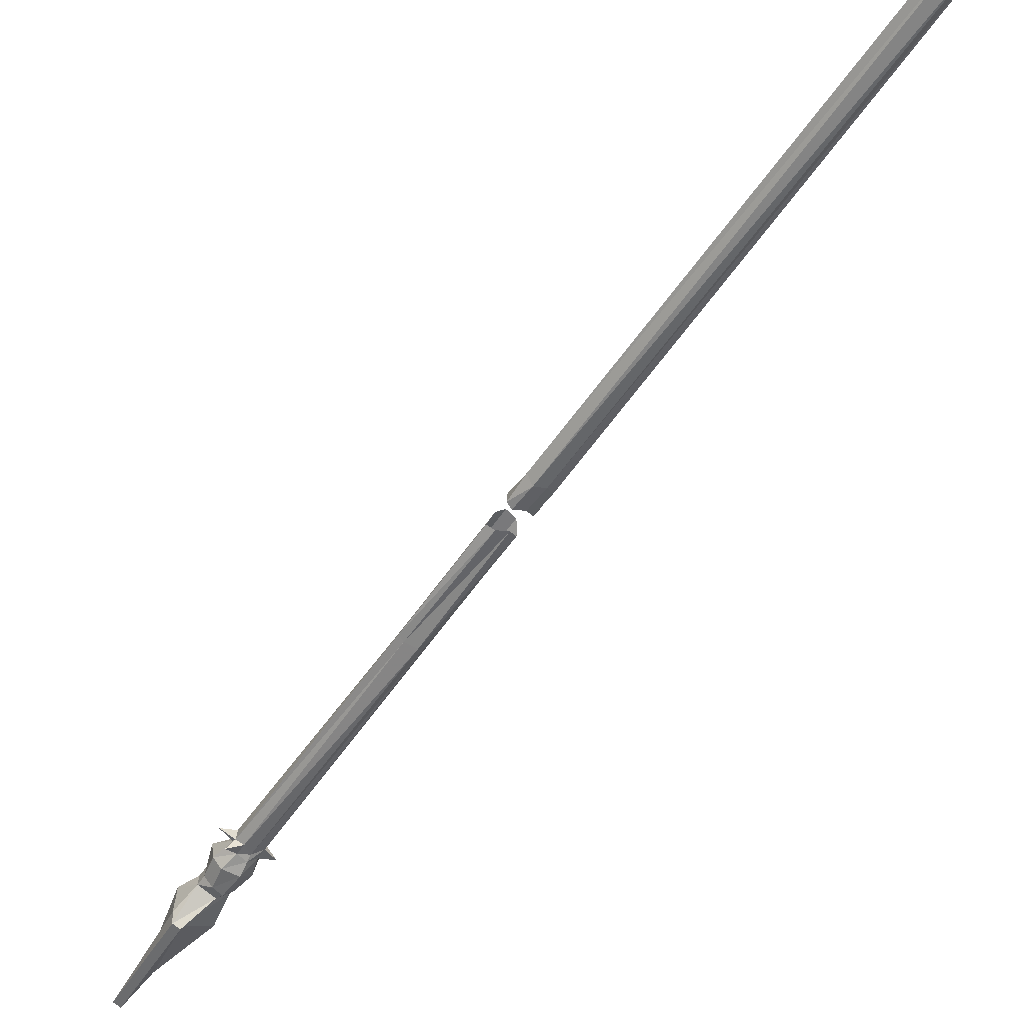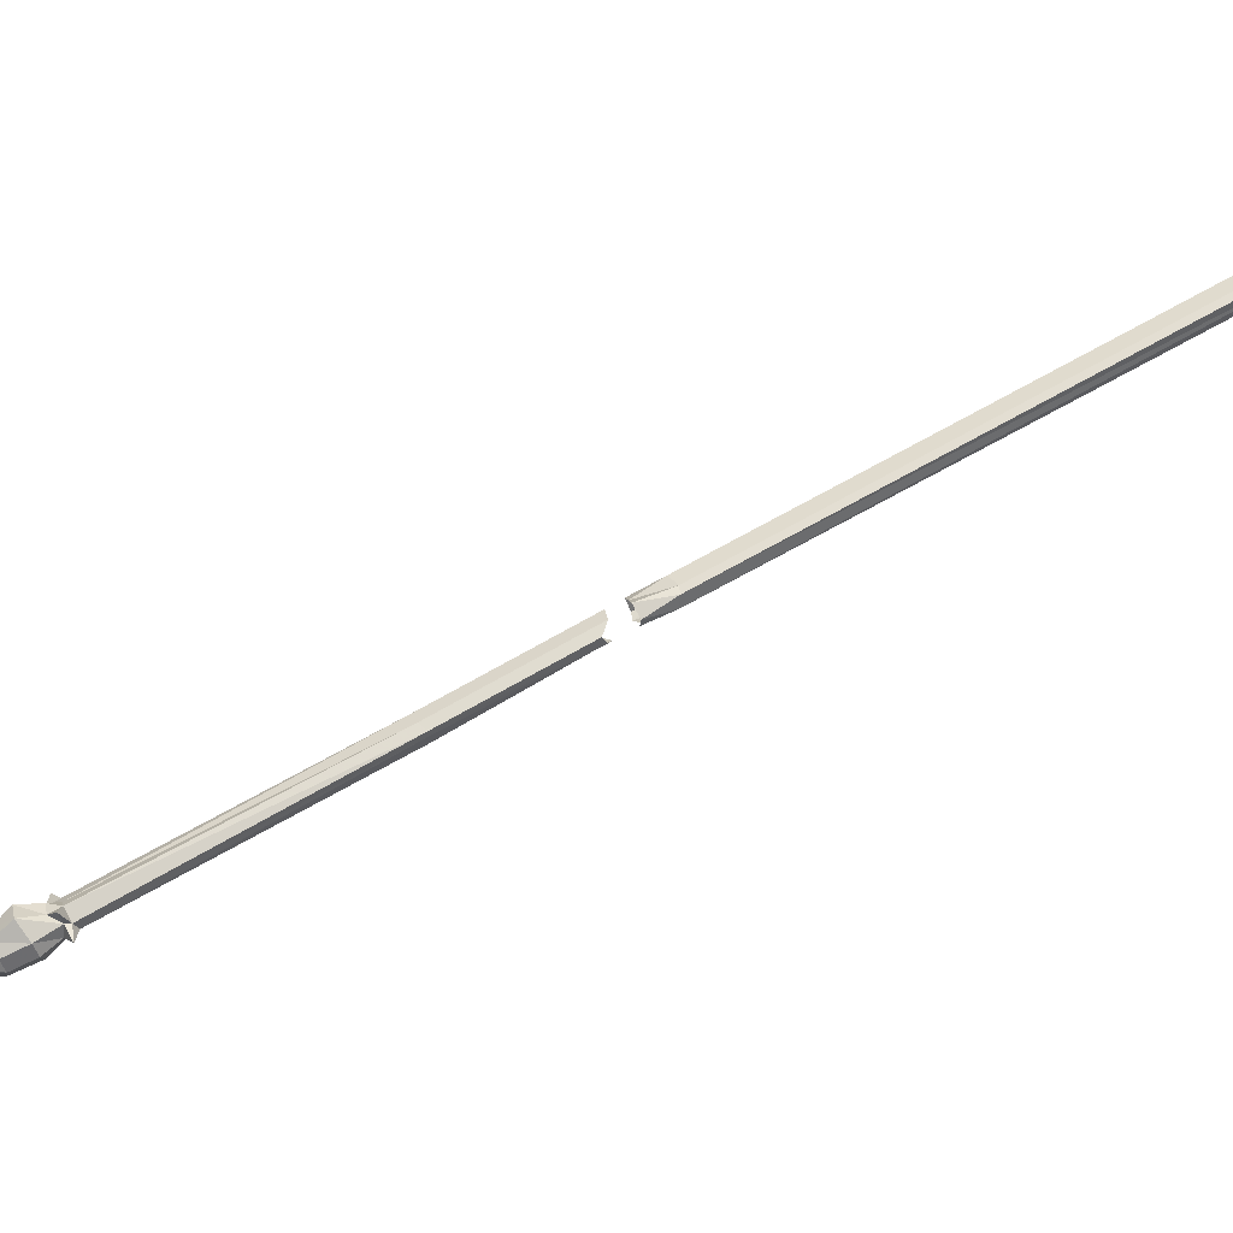
<metadata>
{"format":"obj","ext":"obj","renderer":"f3d","projection":"perspective","resolution":1024,"background":"white","views":[{"elev":-23.3,"azim":-38.0,"up":"+Y"},{"elev":9.6,"azim":-102.2,"up":"+Y"}]}
</metadata>
<code>
v -0.2109 -0.9688 -0.5391
v -0.2266 -0.9688 -0.5391
v -0.2266 -0.8047 -0.1953
v -0.2109 -0.7969 -0.1953
v -0.1953 -0.9688 -0.5391
v -0.1953 -0.9766 -0.5547
v -0.2109 -0.9688 -0.5547
v -0.2266 -0.9766 -0.5547
v -0.25 -0.9688 -0.5469
v -0.2344 -0.9844 -0.5312
v -0.2344 -0.8125 -0.1875
v -0.2344 -0.7266 -0.01562
v -0.2266 -0.7109 -0.007812
v -0.2109 -0.7031 -0.007812
v -0.1953 -0.8047 -0.1953
v -0.1875 -0.9844 -0.5312
v -0.1719 -0.9688 -0.5469
v -0.1875 -0.9844 -0.5391
v -0.1797 -1 -0.5703
v -0.1875 -0.9766 -0.5859
v -0.2109 -0.9688 -0.5859
v -0.2344 -0.9766 -0.5859
v -0.2344 -0.9844 -0.5391
v -0.25 -1 -0.5312
v -0.2266 -0.9922 -0.5234
v -0.2266 -0.8203 -0.1875
v -0.2266 -0.7344 -0.007812
v -0.2109 -1 -0.5312
v -0.2109 -0.8281 -0.1797
v -0.2109 -0.7344 0
v -0.1953 -0.9922 -0.5234
v -0.1875 -0.8125 -0.1875
v -0.1953 -0.8203 -0.1875
v -0.2109 -1.008 -0.5391
v -0.1953 -1 -0.5391
v -0.1719 -1 -0.5312
v -0.1953 -0.7344 -0.007812
v -0.1953 -0.7109 -0.007812
v -0.1875 -0.7266 -0.01562
v -0.2266 -1 -0.5391
v -0.2422 -1 -0.5703
v -0.2344 -1.016 -0.5625
v -0.2109 -1.023 -0.5547
v -0.1875 -1.016 -0.5625
v -0.2266 -1 -0.6094
v -0.2344 -1.016 -0.6016
v -0.2266 -1.031 -0.5938
v -0.2109 -1.039 -0.5938
v -0.1953 -1.031 -0.5938
v -0.2109 -0.9922 -0.6094
v -0.1953 -1 -0.6094
v -0.1953 -1.008 -0.625
v -0.2109 -1.008 -0.625
v -0.2266 -1.008 -0.625
v -0.2344 -1.023 -0.6172
v -0.2266 -1.031 -0.6016
v -0.2109 -1.039 -0.6094
v -0.1953 -1.031 -0.6016
v -0.1875 -1.016 -0.6016
v -0.25 -1.07 -0.6484
v -0.2422 -1.078 -0.6406
v -0.2344 -1.07 -0.6484
v -0.1875 -1.062 -0.6484
v -0.1875 -1.023 -0.6172
v -0.1719 -1.016 -0.6719
v -0.1797 -1.008 -0.6719
v -0.1953 -1.008 -0.6719
v -0.2344 -1.016 -0.6641
v -0.25 -1.055 -0.6484
v -0.2109 -1.125 -0.8516
v -0.2031 -1.133 -0.8438
v -0.2031 -1.102 -0.7656
v -0.1797 -1.016 -0.6641
v -0.2109 -1.094 -0.7734
v -0.1875 -0.3047 0.8438
v -0.1953 -0.3125 0.8516
v -0.1953 -0.7031 0.0625
v -0.1875 -0.6875 0.0625
v -0.1953 -0.2969 0.8438
v -0.2109 -0.2891 0.8359
v -0.2109 -0.3203 0.8594
v -0.2109 -0.7031 0.07031
v -0.2109 -0.7188 0.03125
v -0.1953 -0.7188 0.02344
v -0.1875 -0.7109 0.02344
v -0.1953 -0.6797 0.0625
v -0.2109 -0.6719 0.05469
v -0.2266 -0.2969 0.8438
v -0.2266 -0.3125 0.8516
v -0.2266 -0.7031 0.0625
v -0.2266 -0.7188 0.02344
v -0.2344 -0.3047 0.8438
v -0.2344 -0.6875 0.0625
v -0.2344 -0.7109 0.02344
v -0.2266 -0.6797 0.0625
v -0.2266 -0.6953 0.01562
v -0.2109 -0.6953 0.01562
v -0.1953 -0.6953 0.01562
f 1 2 3
f 1 3 4
f 1 4 5
f 2 10 11
f 2 11 3
f 4 15 5
f 5 15 16
f 10 25 26
f 10 26 11
f 25 28 29
f 25 29 26
f 31 16 32
f 31 32 33
f 31 33 28
f 28 33 29
f 16 15 32
f 75 76 77
f 75 77 78
f 75 78 79
f 75 79 76
f 76 79 80
f 76 80 81
f 76 81 82
f 76 82 77
f 78 86 79
f 79 86 80
f 80 86 87
f 80 87 88
f 80 88 81
f 81 88 89
f 81 89 90
f 81 90 82
f 89 92 93
f 89 93 90
f 92 88 95
f 92 95 93
f 88 87 95
f 92 89 88
f 1 5 6
f 1 6 7
f 1 7 2
f 2 7 8
f 2 8 9
f 5 17 6
f 6 18 19
f 6 19 20
f 6 20 7
f 7 20 21
f 7 21 8
f 8 21 22
f 8 22 23
f 9 23 10
f 10 23 24
f 31 28 34
f 31 34 35
f 31 35 36
f 16 36 18
f 16 18 17
f 40 34 28
f 40 28 25
f 40 25 24
f 40 23 41
f 40 41 42
f 40 42 34
f 34 42 43
f 34 43 35
f 35 43 44
f 35 44 18
f 22 41 23
f 44 19 18
f 50 51 52
f 50 52 53
f 50 53 45
f 45 53 54
f 45 54 46
f 46 54 55
f 46 55 47
f 47 55 56
f 47 56 48
f 48 56 57
f 48 57 49
f 49 57 58
f 49 58 59
f 56 55 57
f 57 55 60
f 57 60 61
f 57 62 58
f 58 62 63
f 58 63 64
f 58 64 59
f 59 64 51
f 51 64 52
f 52 64 53
f 53 64 65
f 53 65 66
f 53 67 54
f 54 67 68
f 54 68 55
f 55 68 69
f 62 72 63
f 63 72 73
f 63 73 64
f 67 74 68
f 68 74 69
f 2 9 10
f 5 16 17
f 10 24 25
f 31 36 16
f 3 11 12
f 3 12 13
f 3 13 4
f 4 13 14
f 4 14 15
f 11 26 27
f 11 27 12
f 26 29 30
f 26 30 27
f 29 33 37
f 29 37 30
f 32 15 38
f 32 38 39
f 32 39 33
f 33 39 37
f 77 82 83
f 77 83 84
f 77 84 78
f 78 84 85
f 78 85 86
f 82 90 91
f 82 91 83
f 90 93 94
f 90 94 91
f 93 95 96
f 93 96 94
f 95 87 97
f 95 97 96
f 86 85 98
f 86 98 87
f 87 98 97
f 14 38 15
f 6 17 18
f 8 23 9
f 40 24 23
f 35 18 36
f 41 22 45
f 41 45 46
f 41 46 42
f 42 46 47
f 42 47 43
f 43 47 48
f 43 48 44
f 44 48 49
f 44 49 19
f 50 45 22
f 50 22 21
f 50 21 51
f 49 59 19
f 19 59 20
f 20 59 51
f 20 51 21
f 57 61 62
f 53 66 67
f 55 69 60
f 60 69 70
f 60 70 61
f 61 70 71
f 61 71 72
f 61 72 62
f 64 73 65
f 65 73 71
f 65 71 66
f 66 71 70
f 66 70 74
f 66 74 67
f 69 74 70
f 73 72 71

</code>
